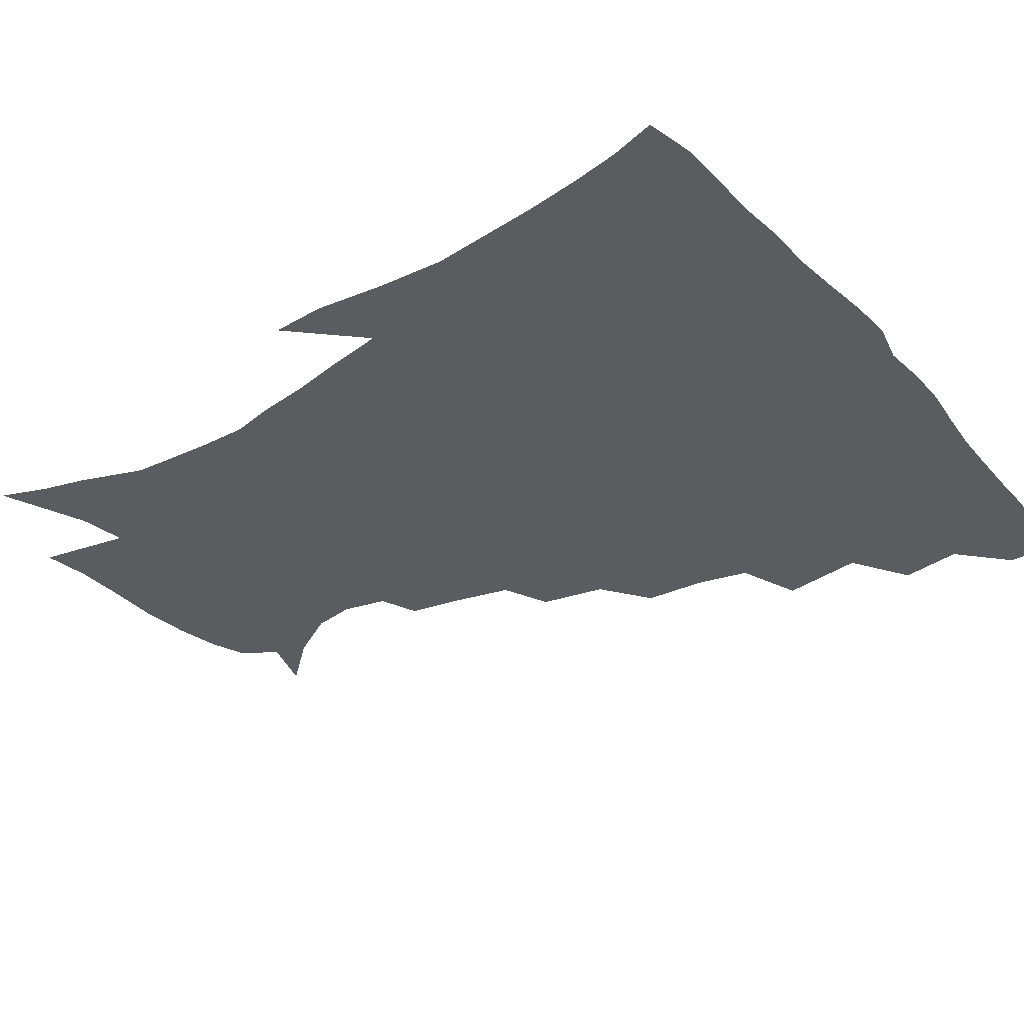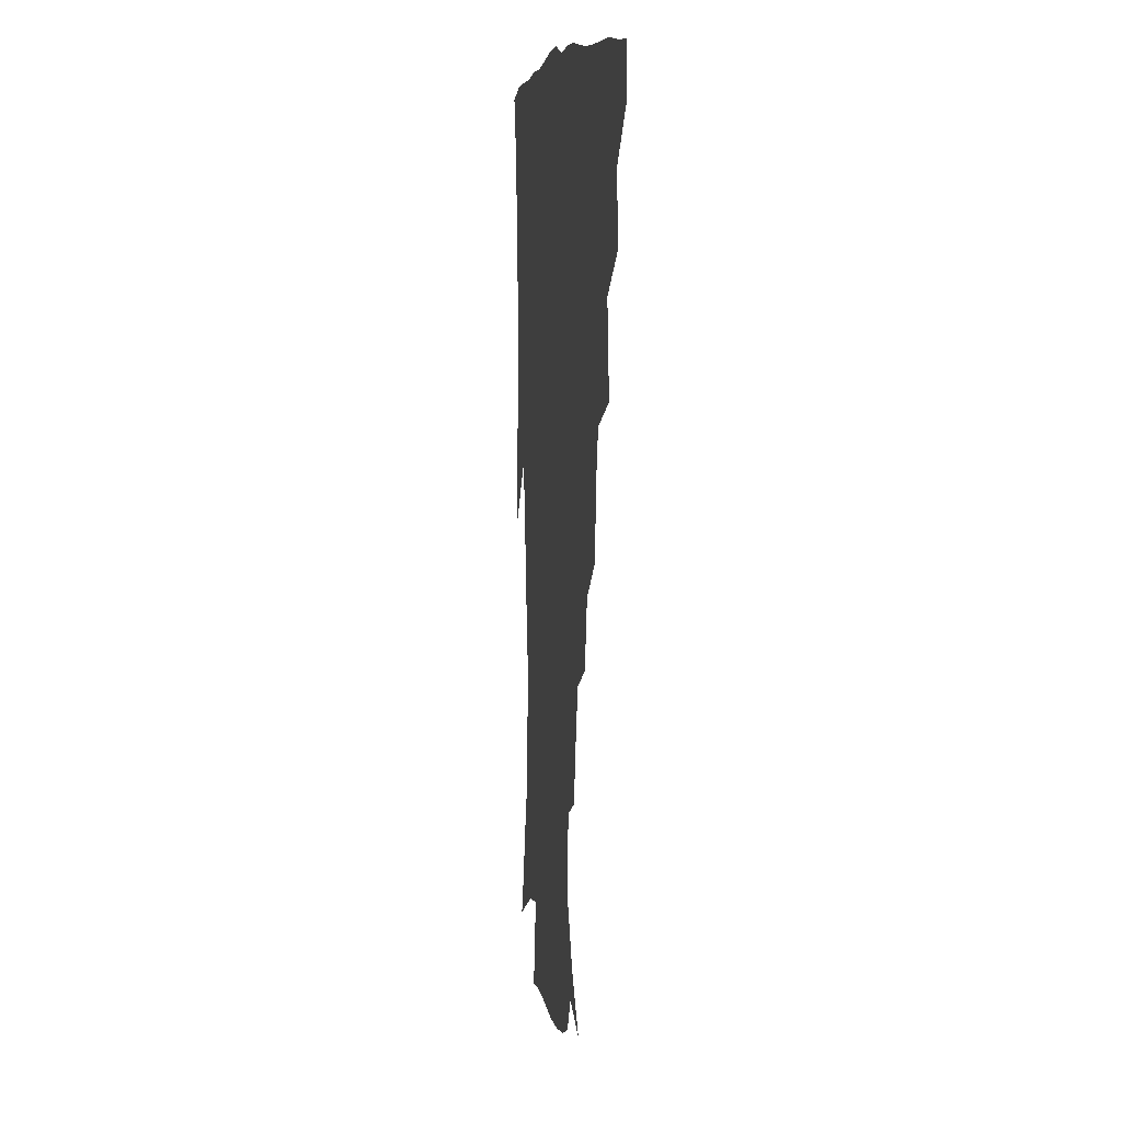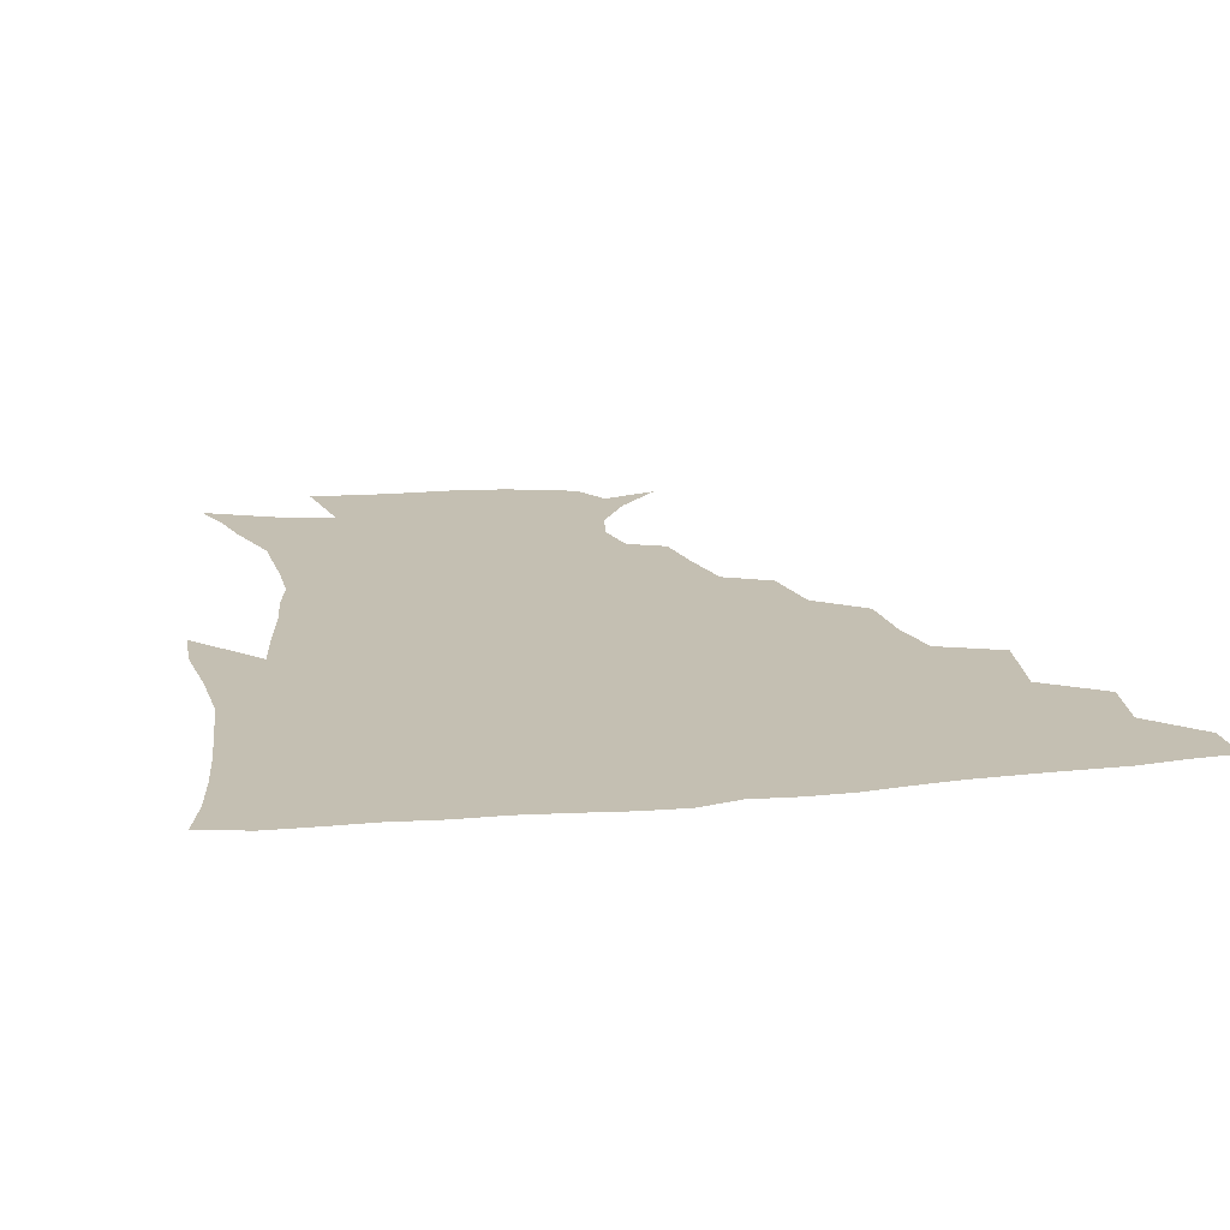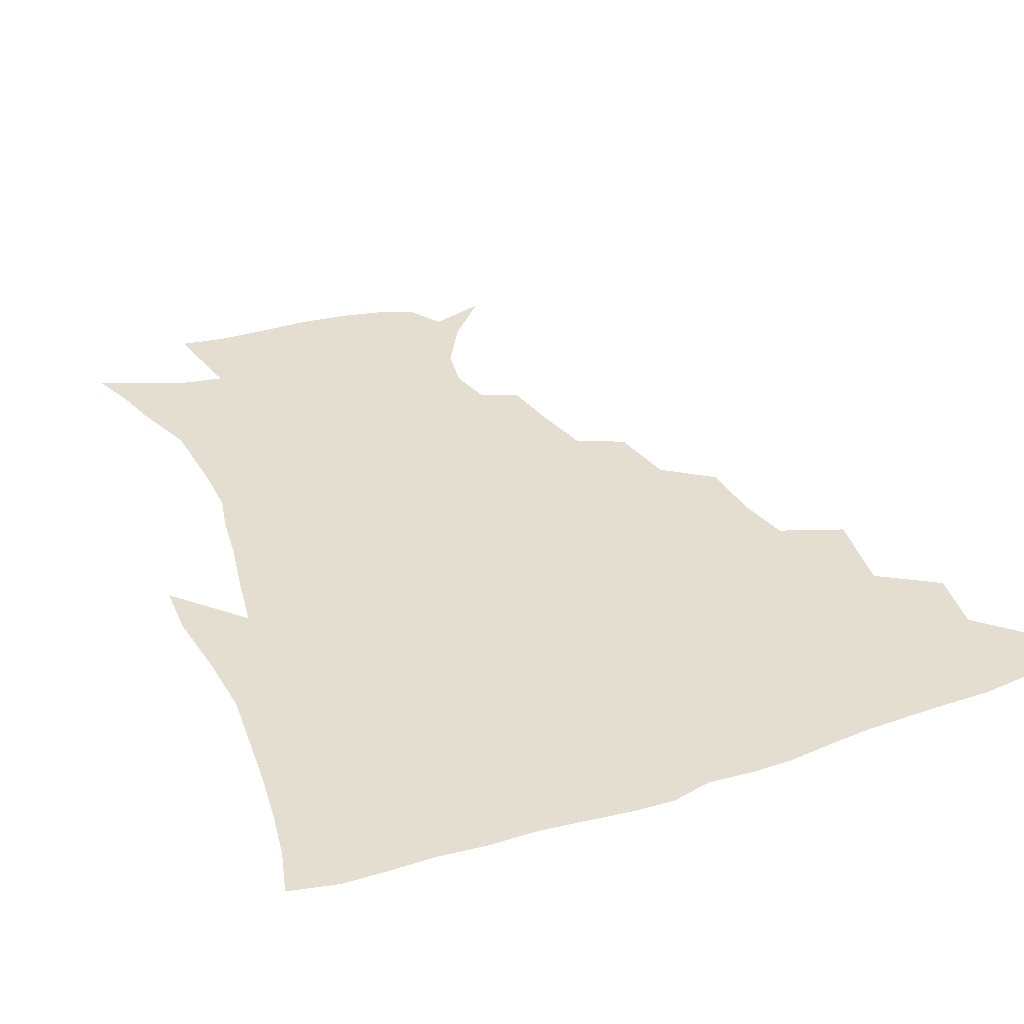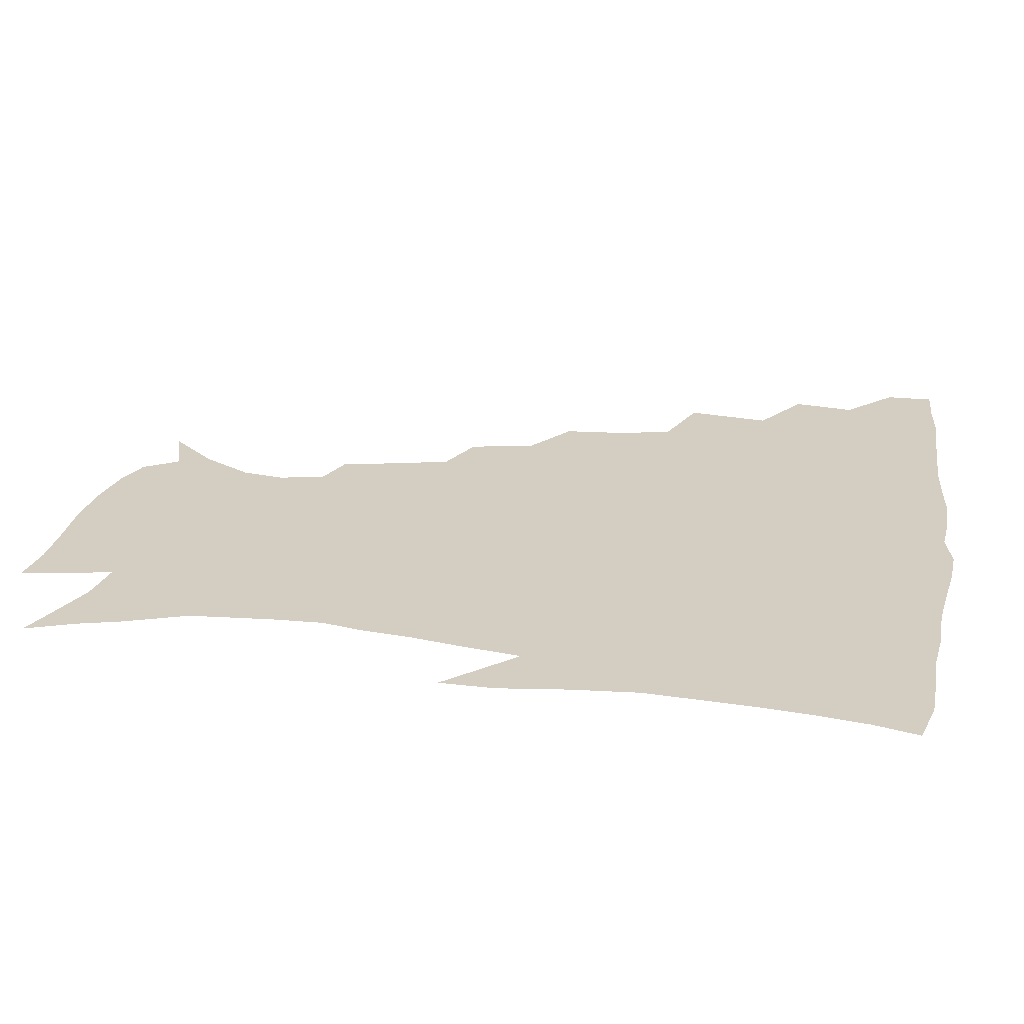
<metadata>
{"format":"obj","ext":"obj","renderer":"f3d","projection":"perspective","resolution":1024,"background":"white","views":[{"elev":-35.1,"azim":125.8,"up":"+Z"},{"elev":7.4,"azim":-97.0,"up":"+Y"},{"elev":17.6,"azim":168.3,"up":"+Z"},{"elev":36.4,"azim":156.9,"up":"+Z"},{"elev":25.0,"azim":99.6,"up":"+Z"}]}
</metadata>
<code>
v 436.4 418.3 0
v 436.1 434.2 0
v 449.9 382 0
v 452.8 402.5 0
v 453.3 419.3 0
v 452 435.1 0
v 466.1 341.3 0
v 469.8 369 0
v 470.6 388.7 0
v 469 404.4 0
v 468.3 420.1 0
v 467.4 436.9 0
v 493.3 294.7 0
v 491.6 315.7 0
v 487.3 333 0
v 486.6 355 0
v 487 374.7 0
v 486.4 391 0
v 484.7 405.8 0
v 483.5 421.1 0
v 482.9 436.8 0
v 514.7 260.4 0
v 510 282.3 0
v 506.1 301.1 0
v 507.5 329.7 0
v 502.8 341.9 0
v 503.4 361.9 0
v 502.1 377 0
v 500.9 391.9 0
v 500 406.5 0
v 499.1 421.1 0
v 498 437.1 0
v 539.1 215.5 0
v 535.6 233.1 0
v 530.6 252.8 0
v 525.9 274.4 0
v 522.5 292.6 0
v 521.3 314.4 0
v 520.6 334.2 0
v 517.8 346.9 0
v 518.6 365.3 0
v 516.9 378.8 0
v 515.7 393 0
v 514.6 407.3 0
v 513.6 422 0
v 512.8 437.4 0
v 528.5 146.7 0
v 543.3 163.2 0
v 553.2 180.4 0
v 555.5 195 0
v 551.9 210 0
v 548.2 229.8 0
v 544.4 245.7 0
v 540.8 264.8 0
v 537.6 281.7 0
v 536.2 302.7 0
v 534.5 318.7 0
v 533.5 335.7 0
v 532.8 351.2 0
v 532.5 366.2 0
v 531.5 380 0
v 529.9 393.8 0
v 529.3 408 0
v 528.2 422.7 0
v 527.4 438.8 0
v 547.3 152.5 0
v 559.6 172.1 0
v 563.8 189.4 0
v 562.8 202.1 0
v 560.3 220.5 0
v 557.8 239.6 0
v 554.8 254.5 0
v 551.9 270.1 0
v 550.2 288.9 0
v 548.9 306.7 0
v 548.1 323.1 0
v 547.4 338.3 0
v 546.9 353 0
v 547.3 368.3 0
v 546.2 380.9 0
v 544.9 394.3 0
v 544.1 408.4 0
v 542.6 424.2 0
v 541.6 440.4 0
v 554.6 140.8 0
v 563.7 157.4 0
v 571.6 177.9 0
v 572.9 194.8 0
v 572.2 210.8 0
v 569.8 228 0
v 568.2 244.4 0
v 565.8 259.7 0
v 564.1 277.3 0
v 563.1 294.6 0
v 561.8 308.9 0
v 561.2 325.2 0
v 561.1 340.1 0
v 560.5 353.5 0
v 560.6 368.4 0
v 559.9 381.2 0
v 559.2 394.6 0
v 559.1 408.1 0
v 557.9 422.7 0
v 555.8 440.4 0
v 566.1 136.1 0
v 578.4 162.6 0
v 582.4 181.8 0
v 582.3 195.7 0
v 581.6 217.5 0
v 580.2 229.7 0
v 578.8 246.9 0
v 577.2 262.8 0
v 576 279.7 0
v 575.2 296.8 0
v 575.3 312.7 0
v 574.2 324.7 0
v 574.3 340.7 0
v 574.2 354.5 0
v 574.2 368.4 0
v 573.9 381.5 0
v 573.6 394.8 0
v 573.2 408.4 0
v 572 423 0
v 570.4 439.2 0
v 581.3 132.8 0
v 590.6 163.9 0
v 592.7 183.8 0
v 593.1 199.1 0
v 591.5 217.2 0
v 590.8 230.3 0
v 589.4 249.8 0
v 588.7 266.2 0
v 588.2 281.9 0
v 587.7 297.1 0
v 587.7 314.2 0
v 587.9 328.1 0
v 588.1 342.7 0
v 588.1 355.7 0
v 588.3 369 0
v 588.4 382 0
v 588.1 395.1 0
v 587.5 408.5 0
v 585.9 424.1 0
v 583.8 442.3 0
v 598.4 130.8 0
v 602.8 164.2 0
v 603.3 185 0
v 603.1 204.4 0
v 602.4 218.2 0
v 601.9 234.1 0
v 600.7 251 0
v 600.1 266.7 0
v 600.2 282.7 0
v 600.1 298.5 0
v 600.3 314.2 0
v 600.7 327.6 0
v 601 342.1 0
v 601.3 355.1 0
v 601.9 369.1 0
v 602.3 382.4 0
v 602.2 395.4 0
v 601.4 409.4 0
v 600.3 424.1 0
v 597.9 441.5 0
v 616.2 130.8 0
v 615.2 164 0
v 614.3 185 0
v 613.7 201.2 0
v 612.8 218.4 0
v 612.2 236.4 0
v 611.7 253 0
v 612 266 0
v 611.8 283.1 0
v 612.3 298.1 0
v 612.7 313.8 0
v 613.5 328.8 0
v 614 342 0
v 614.7 355.9 0
v 615.3 369.2 0
v 616.1 382.6 0
v 616.3 395.5 0
v 616.2 408.9 0
v 614.8 424 0
v 612.9 439.6 0
v 633 130.3 0
v 628.4 161.1 0
v 625.7 182.3 0
v 624.3 199.6 0
v 623.1 218.2 0
v 622.5 235.5 0
v 622.6 250.2 0
v 623.4 265.9 0
v 623.8 280.6 0
v 624.5 296 0
v 625.2 310.9 0
v 625.8 327.7 0
v 626.7 342 0
v 627.6 355.1 0
v 628.5 369.3 0
v 629.5 382.6 0
v 630.1 395.5 0
v 630.6 408.8 0
v 630.4 422.7 0
v 628.7 437.9 0
v 648.1 127.9 0
v 642 158.3 0
v 637.5 179.6 0
v 634.8 198.5 0
v 633.3 216.2 0
v 632.8 233.2 0
v 633.6 246.5 0
v 633.9 264 0
v 635.4 277.9 0
v 636.5 293.3 0
v 637.6 308.1 0
v 638 325.4 0
v 638.9 341.3 0
v 640.4 353.8 0
v 641.6 367.4 0
v 642.7 382.1 0
v 644.4 395.8 0
v 645.2 408.2 0
v 645.3 421.8 0
v 643.4 437.7 0
v 657.6 155.5 0
v 650.7 174.8 0
v 647 192.5 0
v 643.7 212.1 0
v 643.4 227.5 0
v 644.2 241.4 0
v 644.8 257.7 0
v 646.3 273.4 0
v 647.7 290.3 0
v 649.3 307 0
v 650.8 321.9 0
v 651.5 337.8 0
v 652.7 352.9 0
v 654.2 366.8 0
v 655.7 381.2 0
v 657.3 394.6 0
v 658.5 407.8 0
v 659.6 421.4 0
v 659.9 436 0
v 672.8 148.9 0
v 664 169.6 0
v 658.7 187.8 0
v 655.2 204.6 0
v 654.1 220.3 0
v 654.1 235.4 0
v 655.4 249.7 0
v 656.8 267.1 0
v 658.7 283.9 0
v 661.2 300.3 0
v 663.4 316.7 0
v 664 333.3 0
v 664.7 350.2 0
v 666 366.1 0
v 668.3 379.5 0
v 670.1 393.7 0
v 672.1 406.6 0
v 673.6 420.3 0
v 674.7 435.8 0
v 686.1 143.1 0
v 680 158.8 0
v 676.3 172.4 0
v 668.4 194 0
v 667.5 206.1 0
v 666.4 221.4 0
v 665.9 238.3 0
v 668.8 251.6 0
v 671 269 0
v 674.3 286.4 0
v 677.4 305.9 0
v 677.1 325.3 0
v 678.2 341.9 0
v 679.2 358.8 0
v 680.8 375.3 0
v 682.7 391.2 0
v 685.4 404.9 0
v 687.4 418.6 0
v 689.8 435.3 0
v 698.6 283.3 0
v 699.2 301.1 0
v 696.1 324.3 0
v 694.4 346.3 0
v 695.8 364.2 0
v 697.3 382.8 0
v 699.5 401 0
v 702 416.7 0
v 706 431.7 0
f 4 5 1
f 1 5 2
f 5 6 2
f 8 9 3
f 3 9 4
f 9 10 4
f 4 10 5
f 10 11 5
f 5 11 6
f 11 12 6
f 15 16 7
f 7 16 8
f 16 17 8
f 8 17 9
f 17 18 9
f 9 18 10
f 18 19 10
f 10 19 11
f 19 20 11
f 11 20 12
f 20 21 12
f 23 24 13
f 13 24 14
f 24 25 14
f 14 25 15
f 25 26 15
f 15 26 16
f 26 27 16
f 16 27 17
f 27 28 17
f 17 28 18
f 28 29 18
f 18 29 19
f 29 30 19
f 19 30 20
f 30 31 20
f 20 31 21
f 31 32 21
f 35 36 22
f 22 36 23
f 36 37 23
f 23 37 24
f 37 38 24
f 24 38 25
f 38 39 25
f 25 39 26
f 39 40 26
f 26 40 27
f 40 41 27
f 27 41 28
f 41 42 28
f 28 42 29
f 42 43 29
f 29 43 30
f 43 44 30
f 30 44 31
f 44 45 31
f 31 45 32
f 45 46 32
f 51 52 33
f 33 52 34
f 52 53 34
f 34 53 35
f 53 54 35
f 35 54 36
f 54 55 36
f 36 55 37
f 55 56 37
f 37 56 38
f 56 57 38
f 38 57 39
f 57 58 39
f 39 58 40
f 58 59 40
f 40 59 41
f 59 60 41
f 41 60 42
f 60 61 42
f 42 61 43
f 61 62 43
f 43 62 44
f 62 63 44
f 44 63 45
f 63 64 45
f 45 64 46
f 64 65 46
f 47 66 48
f 66 67 48
f 48 67 49
f 67 68 49
f 49 68 50
f 68 69 50
f 50 69 51
f 69 70 51
f 51 70 52
f 70 71 52
f 52 71 53
f 71 72 53
f 53 72 54
f 72 73 54
f 54 73 55
f 73 74 55
f 55 74 56
f 74 75 56
f 56 75 57
f 75 76 57
f 57 76 58
f 76 77 58
f 58 77 59
f 77 78 59
f 59 78 60
f 78 79 60
f 60 79 61
f 79 80 61
f 61 80 62
f 80 81 62
f 62 81 63
f 81 82 63
f 63 82 64
f 82 83 64
f 64 83 65
f 83 84 65
f 85 86 66
f 66 86 67
f 86 87 67
f 67 87 68
f 87 88 68
f 68 88 69
f 88 89 69
f 69 89 70
f 89 90 70
f 70 90 71
f 90 91 71
f 71 91 72
f 91 92 72
f 72 92 73
f 92 93 73
f 73 93 74
f 93 94 74
f 74 94 75
f 94 95 75
f 75 95 76
f 95 96 76
f 76 96 77
f 96 97 77
f 77 97 78
f 97 98 78
f 78 98 79
f 98 99 79
f 79 99 80
f 99 100 80
f 80 100 81
f 100 101 81
f 81 101 82
f 101 102 82
f 82 102 83
f 102 103 83
f 83 103 84
f 103 104 84
f 85 105 86
f 105 106 86
f 86 106 87
f 106 107 87
f 87 107 88
f 107 108 88
f 88 108 89
f 108 109 89
f 89 109 90
f 109 110 90
f 90 110 91
f 110 111 91
f 91 111 92
f 111 112 92
f 92 112 93
f 112 113 93
f 93 113 94
f 113 114 94
f 94 114 95
f 114 115 95
f 95 115 96
f 115 116 96
f 96 116 97
f 116 117 97
f 97 117 98
f 117 118 98
f 98 118 99
f 118 119 99
f 99 119 100
f 119 120 100
f 100 120 101
f 120 121 101
f 101 121 102
f 121 122 102
f 102 122 103
f 122 123 103
f 103 123 104
f 123 124 104
f 105 125 106
f 125 126 106
f 106 126 107
f 126 127 107
f 107 127 108
f 127 128 108
f 108 128 109
f 128 129 109
f 109 129 110
f 129 130 110
f 110 130 111
f 130 131 111
f 111 131 112
f 131 132 112
f 112 132 113
f 132 133 113
f 113 133 114
f 133 134 114
f 114 134 115
f 134 135 115
f 115 135 116
f 135 136 116
f 116 136 117
f 136 137 117
f 117 137 118
f 137 138 118
f 118 138 119
f 138 139 119
f 119 139 120
f 139 140 120
f 120 140 121
f 140 141 121
f 121 141 122
f 141 142 122
f 122 142 123
f 142 143 123
f 123 143 124
f 143 144 124
f 125 145 126
f 145 146 126
f 126 146 127
f 146 147 127
f 127 147 128
f 147 148 128
f 128 148 129
f 148 149 129
f 129 149 130
f 149 150 130
f 130 150 131
f 150 151 131
f 131 151 132
f 151 152 132
f 132 152 133
f 152 153 133
f 133 153 134
f 153 154 134
f 134 154 135
f 154 155 135
f 135 155 136
f 155 156 136
f 136 156 137
f 156 157 137
f 137 157 138
f 157 158 138
f 138 158 139
f 158 159 139
f 139 159 140
f 159 160 140
f 140 160 141
f 160 161 141
f 141 161 142
f 161 162 142
f 142 162 143
f 162 163 143
f 143 163 144
f 163 164 144
f 145 165 146
f 165 166 146
f 146 166 147
f 166 167 147
f 147 167 148
f 167 168 148
f 148 168 149
f 168 169 149
f 149 169 150
f 169 170 150
f 150 170 151
f 170 171 151
f 151 171 152
f 171 172 152
f 152 172 153
f 172 173 153
f 153 173 154
f 173 174 154
f 154 174 155
f 174 175 155
f 155 175 156
f 175 176 156
f 156 176 157
f 176 177 157
f 157 177 158
f 177 178 158
f 158 178 159
f 178 179 159
f 159 179 160
f 179 180 160
f 160 180 161
f 180 181 161
f 161 181 162
f 181 182 162
f 162 182 163
f 182 183 163
f 163 183 164
f 183 184 164
f 165 185 166
f 185 186 166
f 166 186 167
f 186 187 167
f 167 187 168
f 187 188 168
f 168 188 169
f 188 189 169
f 169 189 170
f 189 190 170
f 170 190 171
f 190 191 171
f 171 191 172
f 191 192 172
f 172 192 173
f 192 193 173
f 173 193 174
f 193 194 174
f 174 194 175
f 194 195 175
f 175 195 176
f 195 196 176
f 176 196 177
f 196 197 177
f 177 197 178
f 197 198 178
f 178 198 179
f 198 199 179
f 179 199 180
f 199 200 180
f 180 200 181
f 200 201 181
f 181 201 182
f 201 202 182
f 182 202 183
f 202 203 183
f 183 203 184
f 203 204 184
f 185 205 186
f 205 206 186
f 186 206 187
f 206 207 187
f 187 207 188
f 207 208 188
f 188 208 189
f 208 209 189
f 189 209 190
f 209 210 190
f 190 210 191
f 210 211 191
f 191 211 192
f 211 212 192
f 192 212 193
f 212 213 193
f 193 213 194
f 213 214 194
f 194 214 195
f 214 215 195
f 195 215 196
f 215 216 196
f 196 216 197
f 216 217 197
f 197 217 198
f 217 218 198
f 198 218 199
f 218 219 199
f 199 219 200
f 219 220 200
f 200 220 201
f 220 221 201
f 201 221 202
f 221 222 202
f 202 222 203
f 222 223 203
f 203 223 204
f 223 224 204
f 206 225 207
f 225 226 207
f 207 226 208
f 226 227 208
f 208 227 209
f 227 228 209
f 209 228 210
f 228 229 210
f 210 229 211
f 229 230 211
f 211 230 212
f 230 231 212
f 212 231 213
f 231 232 213
f 213 232 214
f 232 233 214
f 214 233 215
f 233 234 215
f 215 234 216
f 234 235 216
f 216 235 217
f 235 236 217
f 217 236 218
f 236 237 218
f 218 237 219
f 237 238 219
f 219 238 220
f 238 239 220
f 220 239 221
f 239 240 221
f 221 240 222
f 240 241 222
f 222 241 223
f 241 242 223
f 223 242 224
f 242 243 224
f 225 244 226
f 244 245 226
f 226 245 227
f 245 246 227
f 227 246 228
f 246 247 228
f 228 247 229
f 247 248 229
f 229 248 230
f 248 249 230
f 230 249 231
f 249 250 231
f 231 250 232
f 250 251 232
f 232 251 233
f 251 252 233
f 233 252 234
f 252 253 234
f 234 253 235
f 253 254 235
f 235 254 236
f 254 255 236
f 236 255 237
f 255 256 237
f 237 256 238
f 256 257 238
f 238 257 239
f 257 258 239
f 239 258 240
f 258 259 240
f 240 259 241
f 259 260 241
f 241 260 242
f 260 261 242
f 242 261 243
f 261 262 243
f 244 263 245
f 263 264 245
f 245 264 246
f 264 265 246
f 246 265 247
f 265 266 247
f 247 266 248
f 266 267 248
f 248 267 249
f 267 268 249
f 249 268 250
f 268 269 250
f 250 269 251
f 269 270 251
f 251 270 252
f 270 271 252
f 252 271 253
f 271 272 253
f 253 272 254
f 272 273 254
f 254 273 255
f 273 274 255
f 255 274 256
f 274 275 256
f 256 275 257
f 275 276 257
f 257 276 258
f 276 277 258
f 258 277 259
f 277 278 259
f 259 278 260
f 278 279 260
f 260 279 261
f 279 280 261
f 261 280 262
f 280 281 262
f 273 282 274
f 282 283 274
f 274 283 275
f 283 284 275
f 275 284 276
f 284 285 276
f 276 285 277
f 285 286 277
f 277 286 278
f 286 287 278
f 278 287 279
f 287 288 279
f 279 288 280
f 288 289 280
f 280 289 281
f 289 290 281

</code>
